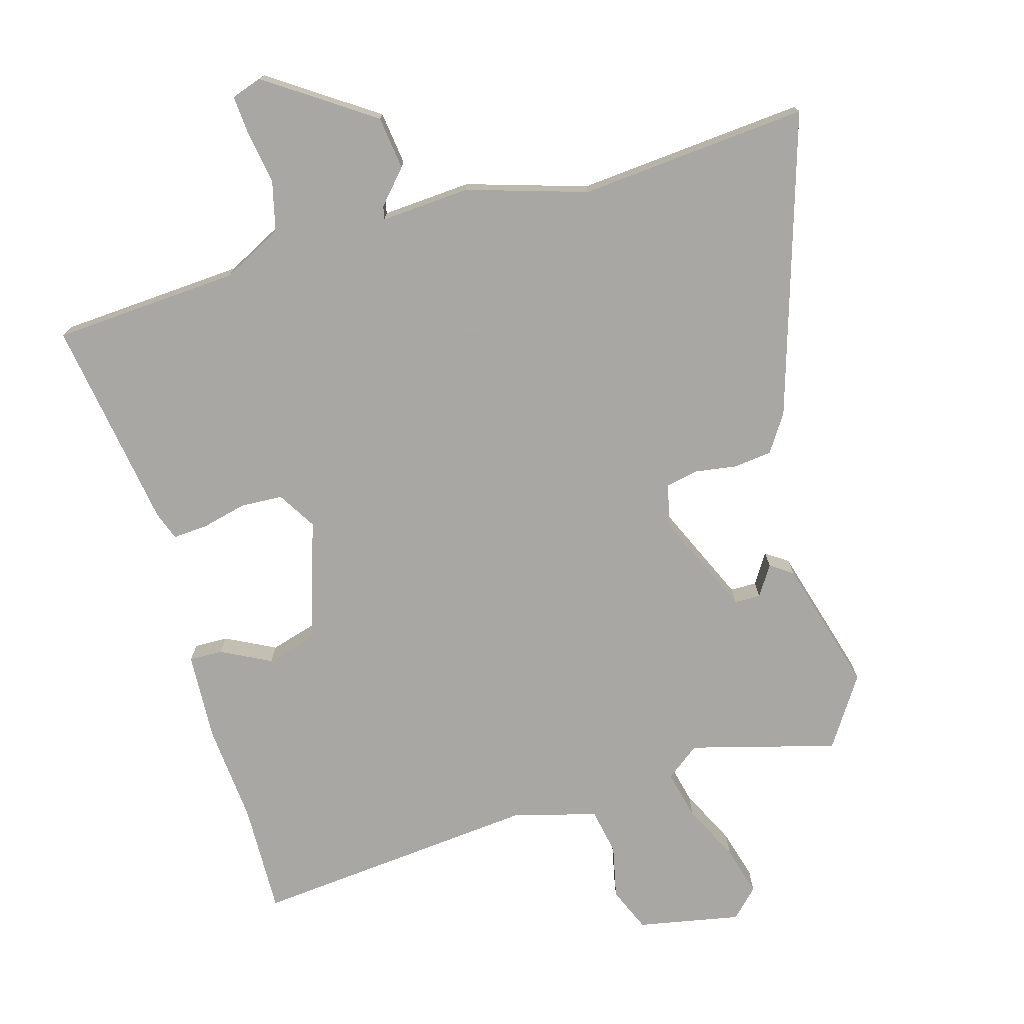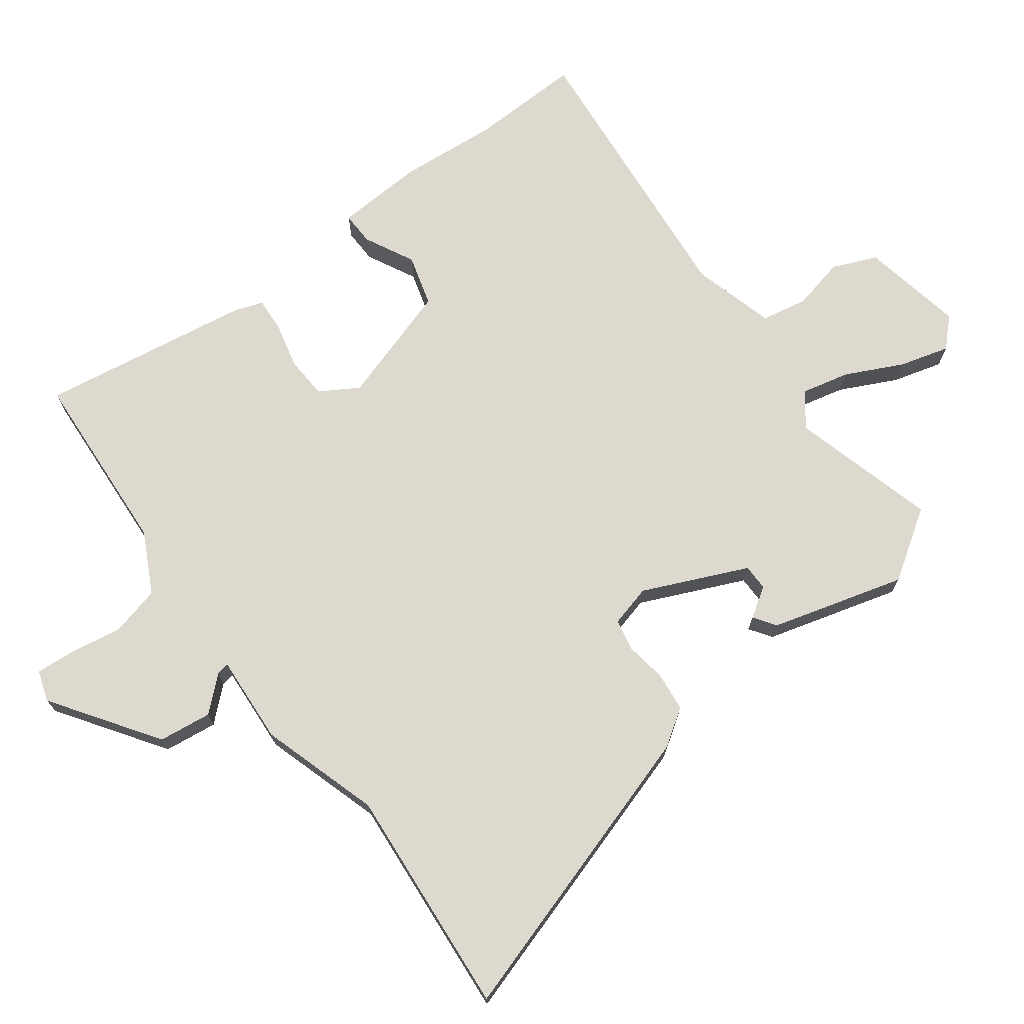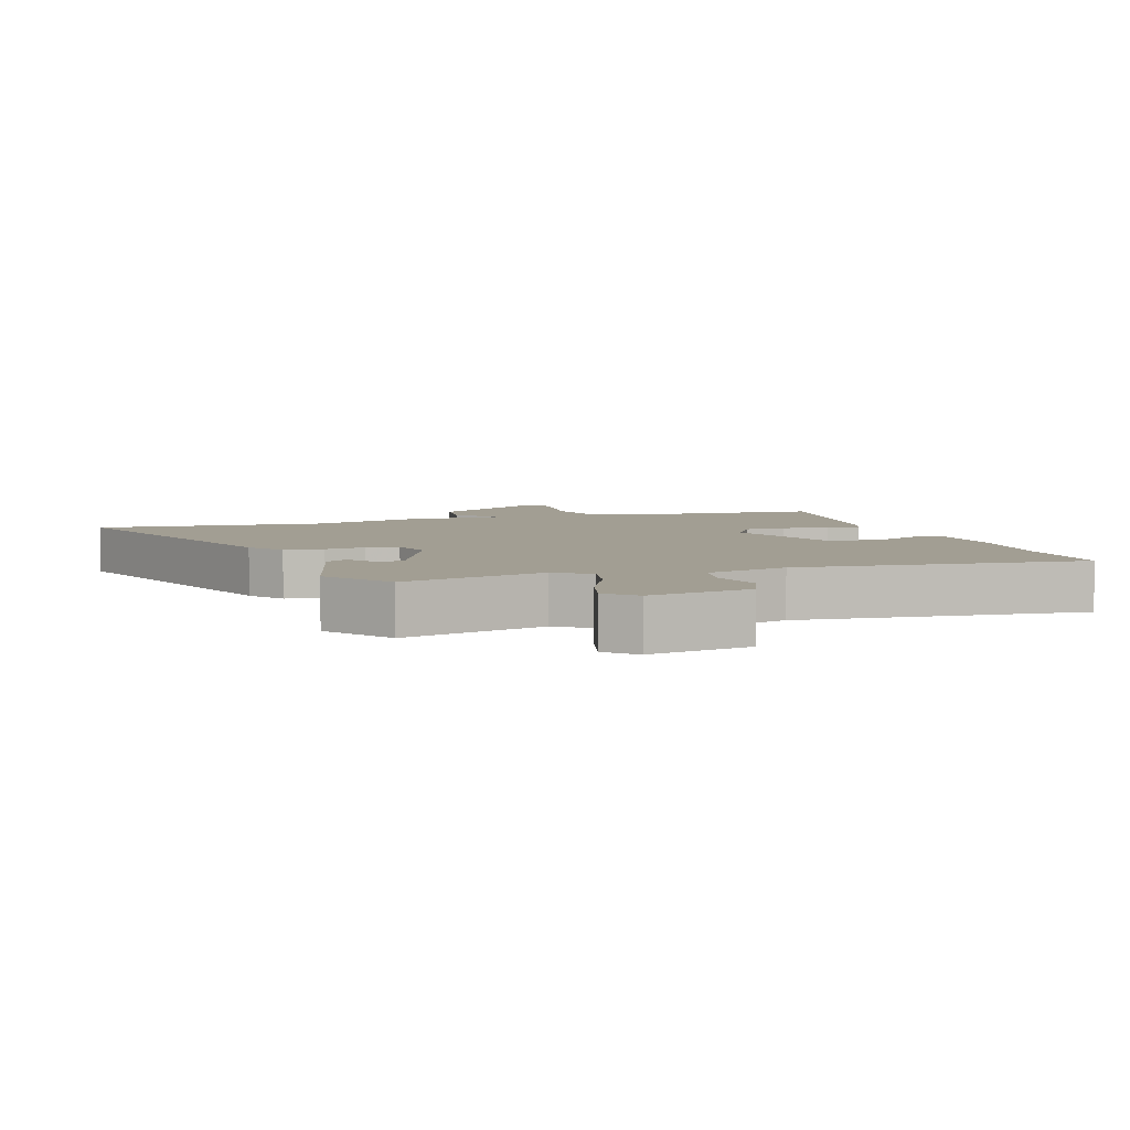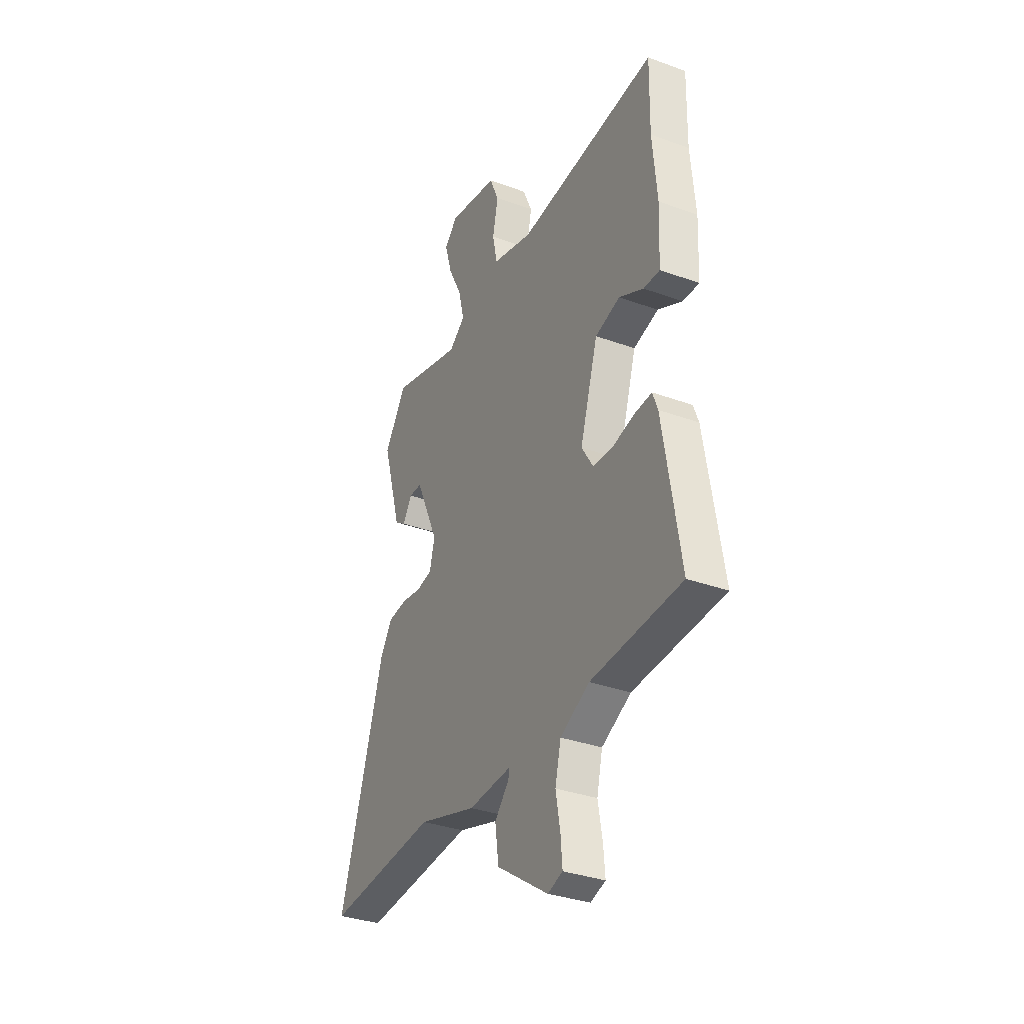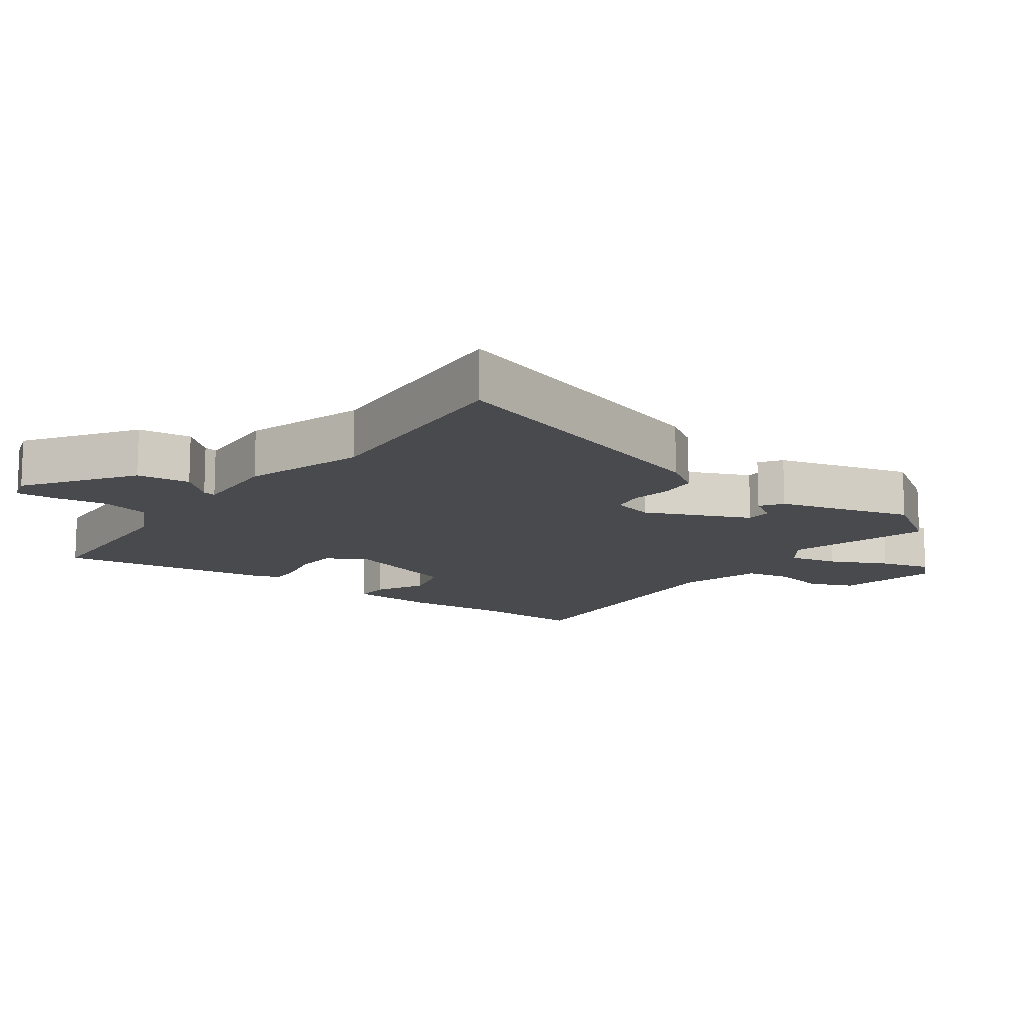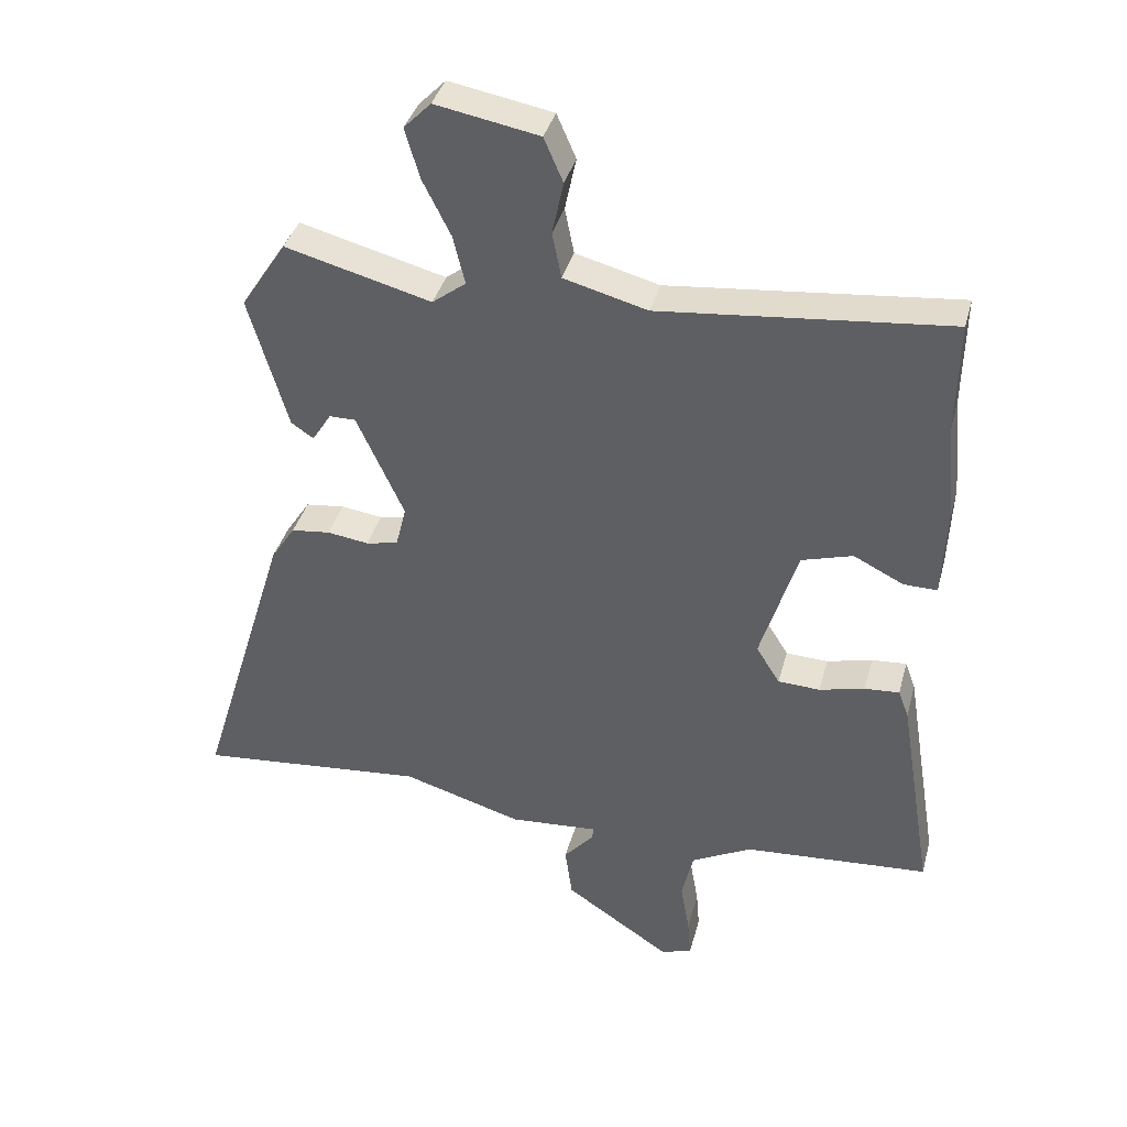
<metadata>
{"format":"obj","ext":"obj","renderer":"f3d","projection":"perspective","resolution":1024,"background":"white","views":[{"elev":-74.8,"azim":-164.3,"up":"+Y"},{"elev":71.7,"azim":-127.2,"up":"+Y"},{"elev":5.1,"azim":-19.3,"up":"+Y"},{"elev":-33.7,"azim":63.5,"up":"+Z"},{"elev":-13.2,"azim":-126.9,"up":"+Y"},{"elev":38.0,"azim":14.6,"up":"+Z"}]}
</metadata>
<code>
v -0.478 0.07 0.518
v -0.256 0.07 0.459
v -0.205 0.07 0.498
v -0.223 0.07 0.572
v -0.266 0.07 0.658
v -0.288 0.07 0.734
v -0.247 0.07 0.776
v -0.09 0.07 0.747
v -0.061 0.07 0.68
v -0.078 0.07 0.599
v -0.064 0.07 0.529
v 0.063 0.07 0.495
v 0.501 0.07 0.539
v 0.498 0.07 0.37
v 0.512 0.07 0.217
v 0.506 0.07 0.083
v 0.455 0.07 0.084
v 0.379 0.07 0.122
v 0.301 0.07 0.099
v 0.245 0.07 -0.084
v 0.281 0.07 -0.142
v 0.345 0.07 -0.145
v 0.414 0.07 -0.128
v 0.467 0.07 -0.124
v 0.483 0.07 -0.167
v 0.536 0.07 -0.49
v 0.253 0.07 -0.51
v 0.161 0.07 -0.558
v 0.143 0.07 -0.634
v 0.157 0.07 -0.714
v 0.162 0.07 -0.774
v 0.115 0.07 -0.79
v -0.047 0.07 -0.681
v -0.058 0.07 -0.6
v -0.013 0.07 -0.549
v -0.009 0.07 -0.529
v -0.145 0.07 -0.539
v -0.328 0.07 -0.484
v -0.677 0.07 -0.516
v -0.537 0.07 -0.056
v -0.5 0.07 0.001
v -0.441 0.07 0.008
v -0.378 0.07 -0.001
v -0.329 0.07 0.009
v -0.313 0.07 0.073
v -0.385 0.07 0.231
v -0.425 0.07 0.231
v -0.454 0.07 0.185
v -0.488 0.07 0.208
v -0.547 0.07 0.412
v -0.478 0 0.518
v -0.256 0 0.459
v -0.205 0 0.498
v -0.223 0 0.572
v -0.266 0 0.658
v -0.288 0 0.734
v -0.247 0 0.776
v -0.09 0 0.747
v -0.061 0 0.68
v -0.078 0 0.599
v -0.064 0 0.529
v 0.063 0 0.495
v 0.501 0 0.539
v 0.498 0 0.37
v 0.512 0 0.217
v 0.506 0 0.083
v 0.455 0 0.084
v 0.379 0 0.122
v 0.301 0 0.099
v 0.245 0 -0.084
v 0.281 0 -0.142
v 0.345 0 -0.145
v 0.414 0 -0.128
v 0.467 0 -0.124
v 0.483 0 -0.167
v 0.536 0 -0.49
v 0.253 0 -0.51
v 0.161 0 -0.558
v 0.143 0 -0.634
v 0.157 0 -0.714
v 0.162 0 -0.774
v 0.115 0 -0.79
v -0.047 0 -0.681
v -0.058 0 -0.6
v -0.013 0 -0.549
v -0.009 0 -0.529
v -0.145 0 -0.539
v -0.328 0 -0.484
v -0.677 0 -0.516
v -0.537 0 -0.056
v -0.5 0 0.001
v -0.441 0 0.008
v -0.378 0 -0.001
v -0.329 0 0.009
v -0.313 0 0.073
v -0.385 0 0.231
v -0.425 0 0.231
v -0.454 0 0.185
v -0.488 0 0.208
v -0.547 0 0.412
f 47 48 49 50
f 46 47 50 1
f 45 46 1 2
f 40 41 42 43
f 38 39 40 43
f 36 37 38 43
f 36 43 44
f 32 33 34 35
f 32 35 36
f 29 30 31 32
f 29 32 36
f 28 29 36 44
f 24 25 26 27
f 22 23 24 27
f 21 22 27 28
f 20 21 28 44
f 15 16 17 18
f 14 15 18 19
f 12 13 14 19
f 11 12 19 20
f 7 8 9 10
f 7 10 11
f 4 5 6 7
f 3 4 7 11
f 45 2 3 11
f 11 20 44 45
f 100 99 98 97
f 51 100 97 96
f 52 51 96 95
f 93 92 91 90
f 93 90 89 88
f 93 88 87 86
f 94 93 86
f 85 84 83 82
f 86 85 82
f 82 81 80 79
f 86 82 79
f 94 86 79 78
f 77 76 75 74
f 77 74 73 72
f 78 77 72 71
f 94 78 71 70
f 68 67 66 65
f 69 68 65 64
f 69 64 63 62
f 70 69 62 61
f 60 59 58 57
f 61 60 57
f 57 56 55 54
f 61 57 54 53
f 61 53 52 95
f 95 94 70 61
f 1 51 52 2
f 2 52 53 3
f 3 53 54 4
f 4 54 55 5
f 5 55 56 6
f 6 56 57 7
f 7 57 58 8
f 8 58 59 9
f 9 59 60 10
f 10 60 61 11
f 11 61 62 12
f 12 62 63 13
f 13 63 64 14
f 14 64 65 15
f 15 65 66 16
f 16 66 67 17
f 17 67 68 18
f 18 68 69 19
f 19 69 70 20
f 20 70 71 21
f 21 71 72 22
f 22 72 73 23
f 23 73 74 24
f 24 74 75 25
f 25 75 76 26
f 26 76 77 27
f 27 77 78 28
f 28 78 79 29
f 29 79 80 30
f 30 80 81 31
f 31 81 82 32
f 32 82 83 33
f 33 83 84 34
f 34 84 85 35
f 35 85 86 36
f 36 86 87 37
f 37 87 88 38
f 38 88 89 39
f 39 89 90 40
f 40 90 91 41
f 41 91 92 42
f 42 92 93 43
f 43 93 94 44
f 44 94 95 45
f 45 95 96 46
f 46 96 97 47
f 47 97 98 48
f 48 98 99 49
f 49 99 100 50
f 50 100 51 1

</code>
